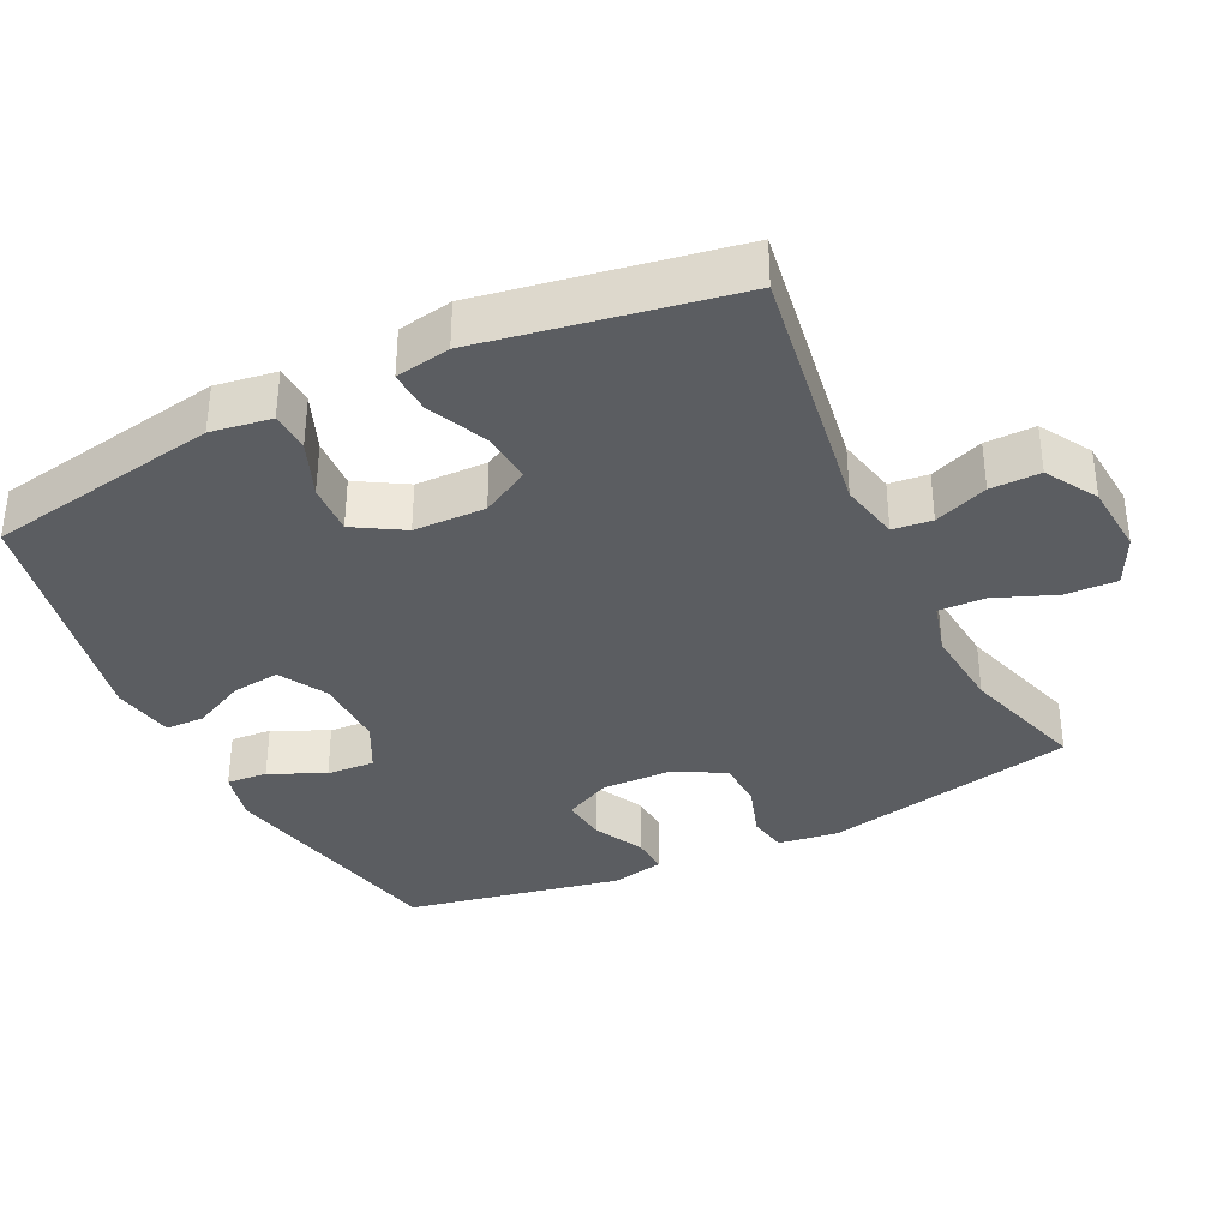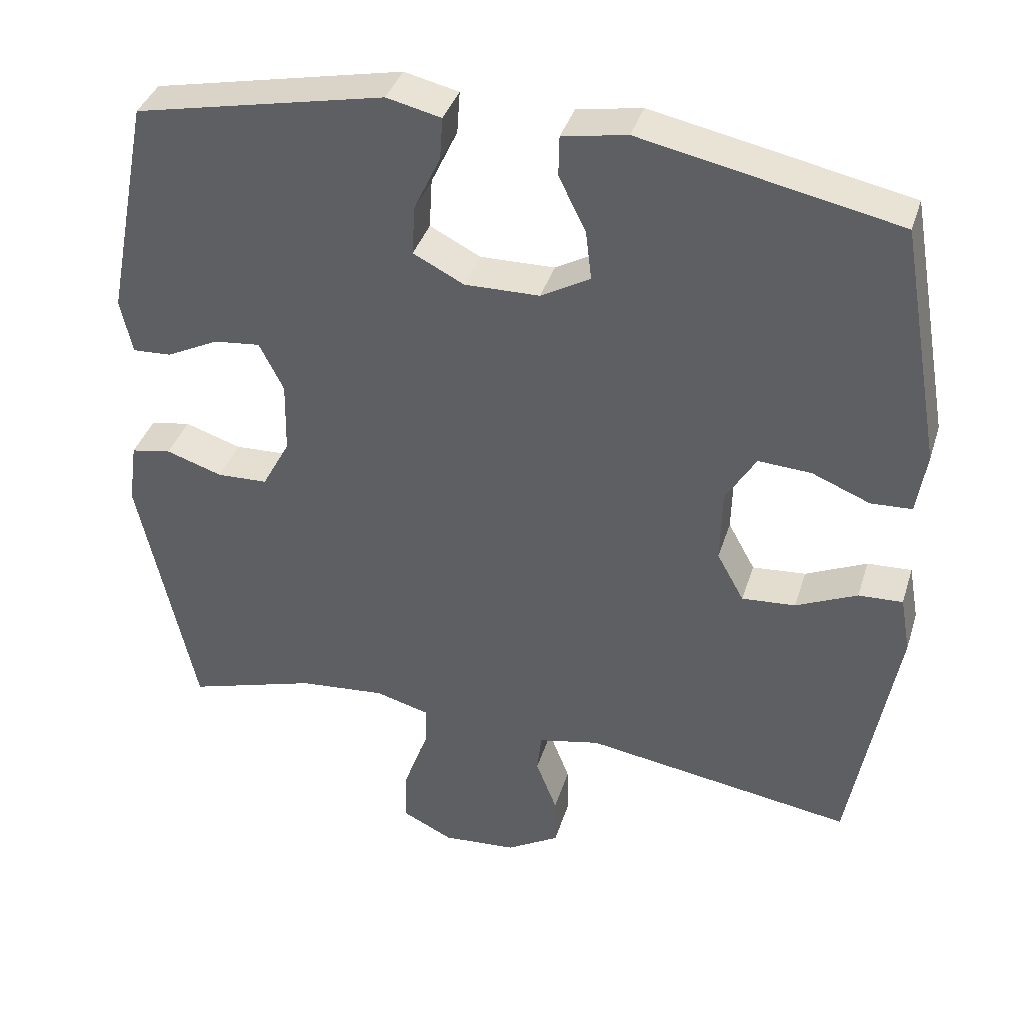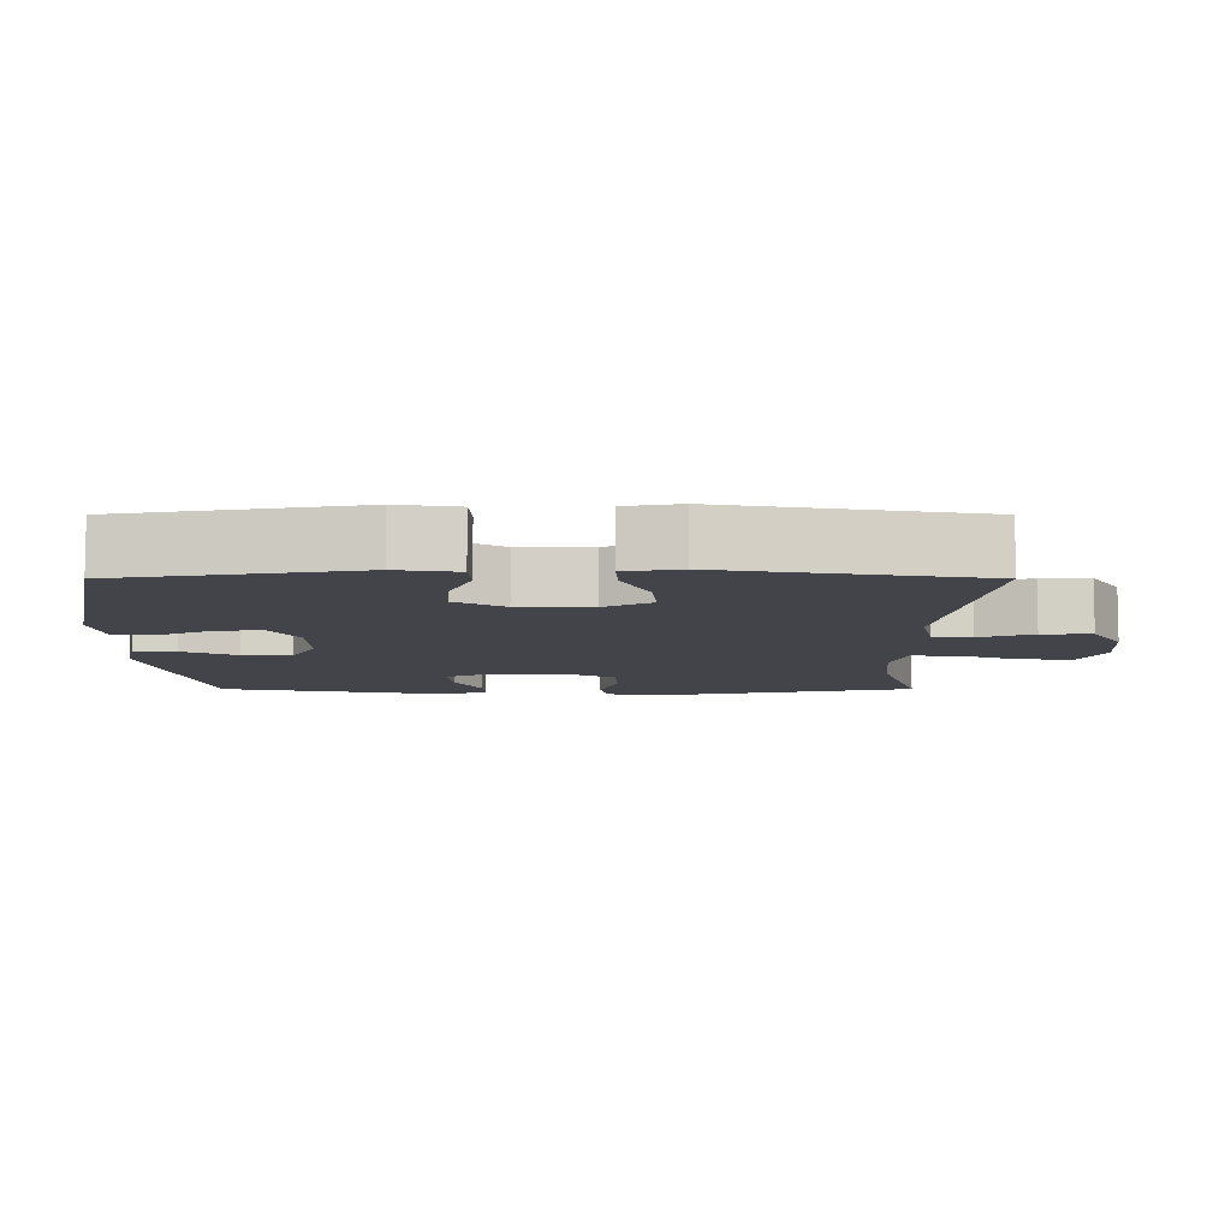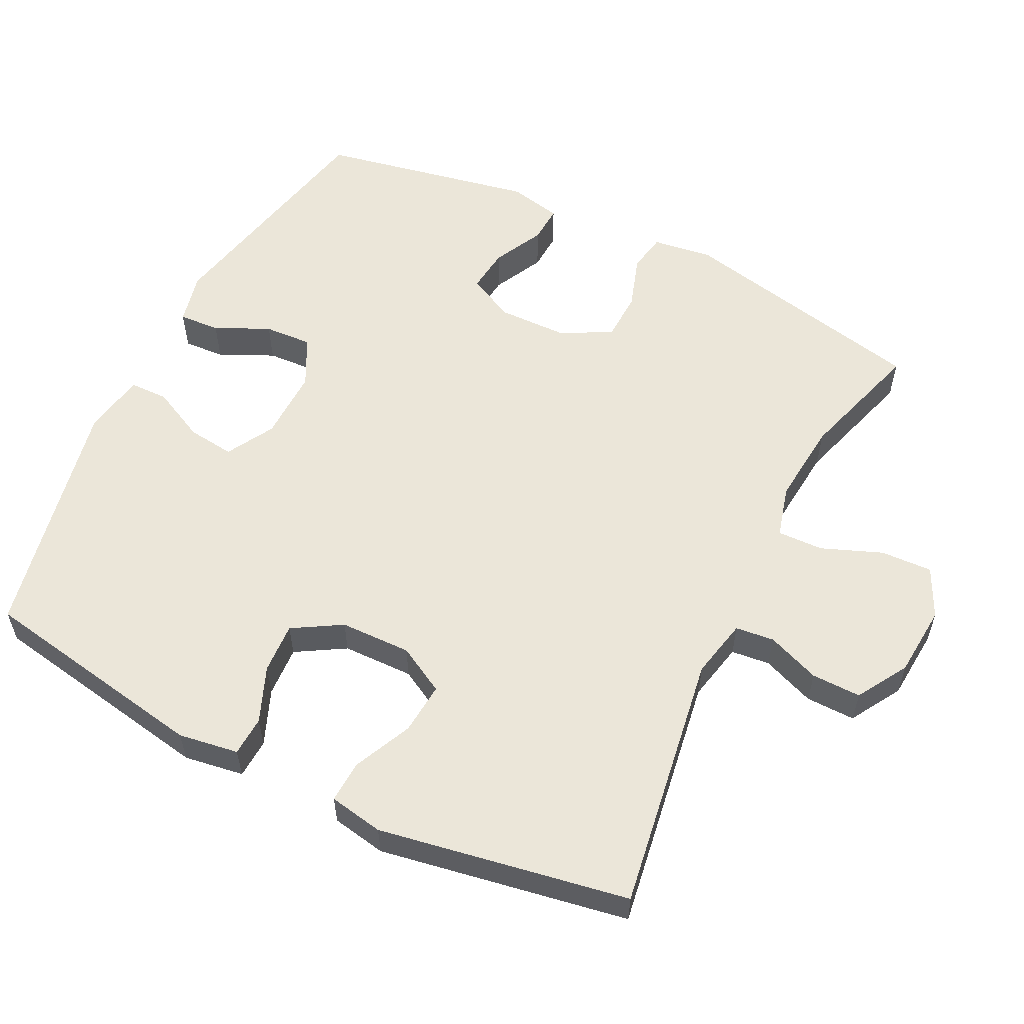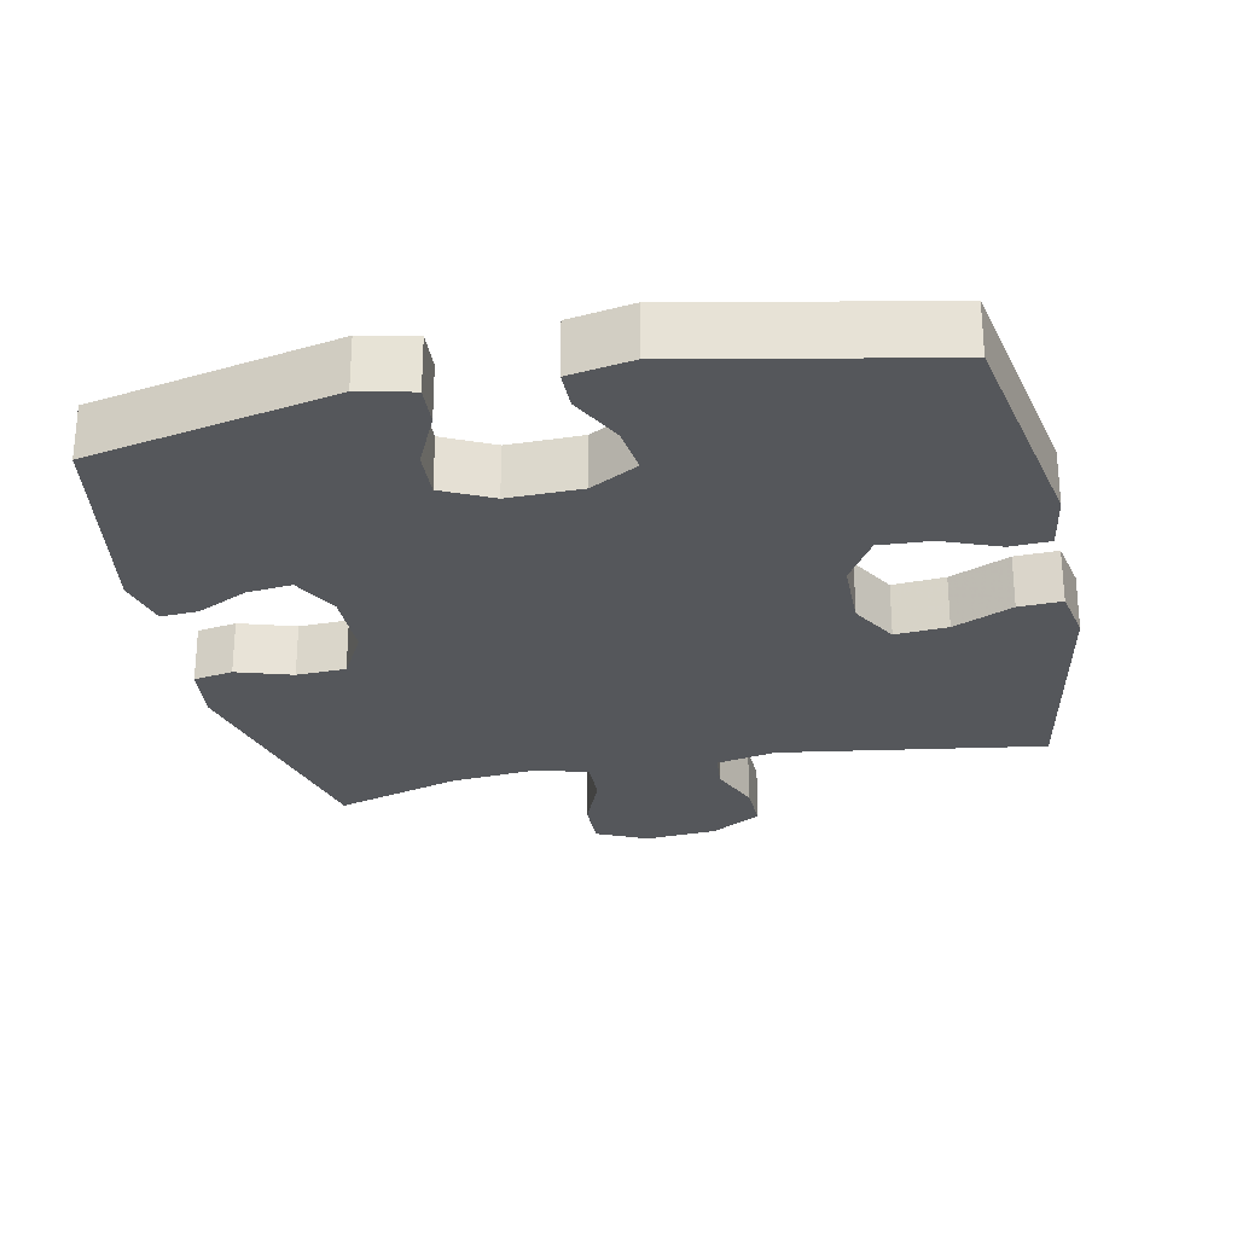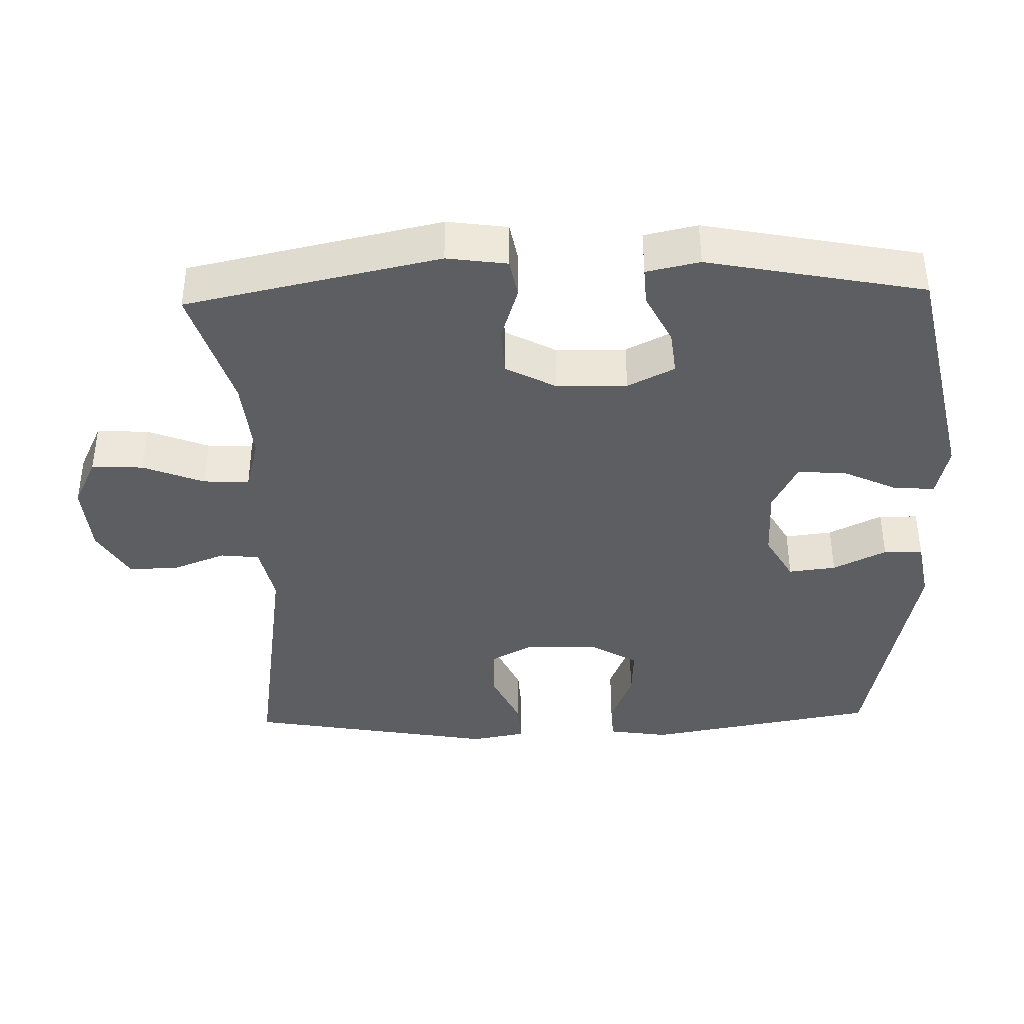
<metadata>
{"format":"obj","ext":"obj","renderer":"f3d","projection":"perspective","resolution":1024,"background":"white","views":[{"elev":-35.7,"azim":115.9,"up":"+Y"},{"elev":38.3,"azim":16.8,"up":"+Z"},{"elev":-8.4,"azim":90.0,"up":"+Y"},{"elev":56.9,"azim":116.4,"up":"+Y"},{"elev":-26.9,"azim":12.0,"up":"+Y"},{"elev":-39.4,"azim":-88.4,"up":"+Y"}]}
</metadata>
<code>
v 0.5 0.07 0.5
v 0.558 0.07 0.172
v 0.545 0.07 0.087
v 0.489 0.07 0.084
v 0.41 0.07 0.116
v 0.338 0.07 0.12
v 0.297 0.07 0.051
v 0.295 0.07 -0.05
v 0.332 0.07 -0.117
v 0.405 0.07 -0.111
v 0.488 0.07 -0.073
v 0.548 0.07 -0.07
v 0.562 0.07 -0.147
v 0.5 0.07 -0.5
v 0.133 0.07 -0.444
v 0.049 0.07 -0.462
v 0.043 0.07 -0.517
v 0.072 0.07 -0.592
v 0.073 0.07 -0.662
v 0.001 0.07 -0.705
v -0.1 0.07 -0.713
v -0.17 0.07 -0.679
v -0.167 0.07 -0.606
v -0.133 0.07 -0.52
v -0.131 0.07 -0.455
v -0.205 0.07 -0.435
v -0.323 0.07 -0.446
v -0.5 0.07 -0.5
v -0.576 0.07 -0.143
v -0.564 0.07 -0.058
v -0.509 0.07 -0.048
v -0.432 0.07 -0.073
v -0.363 0.07 -0.07
v -0.325 0.07 0.001
v -0.323 0.07 0.1
v -0.356 0.07 0.166
v -0.419 0.07 0.159
v -0.491 0.07 0.123
v -0.544 0.07 0.12
v -0.56 0.07 0.195
v -0.5 0.07 0.5
v -0.16 0.07 0.573
v -0.086 0.07 0.556
v -0.09 0.07 0.498
v -0.126 0.07 0.421
v -0.13 0.07 0.353
v -0.061 0.07 0.318
v 0.041 0.07 0.32
v 0.108 0.07 0.358
v 0.1 0.07 0.425
v 0.063 0.07 0.5
v 0.064 0.07 0.555
v 0.152 0.07 0.571
v 0.5 0 0.5
v 0.558 0 0.172
v 0.545 0 0.087
v 0.489 0 0.084
v 0.41 0 0.116
v 0.338 0 0.12
v 0.297 0 0.051
v 0.295 0 -0.05
v 0.332 0 -0.117
v 0.405 0 -0.111
v 0.488 0 -0.073
v 0.548 0 -0.07
v 0.562 0 -0.147
v 0.5 0 -0.5
v 0.133 0 -0.444
v 0.049 0 -0.462
v 0.043 0 -0.517
v 0.072 0 -0.592
v 0.073 0 -0.662
v 0.001 0 -0.705
v -0.1 0 -0.713
v -0.17 0 -0.679
v -0.167 0 -0.606
v -0.133 0 -0.52
v -0.131 0 -0.455
v -0.205 0 -0.435
v -0.323 0 -0.446
v -0.5 0 -0.5
v -0.576 0 -0.143
v -0.564 0 -0.058
v -0.509 0 -0.048
v -0.432 0 -0.073
v -0.363 0 -0.07
v -0.325 0 0.001
v -0.323 0 0.1
v -0.356 0 0.166
v -0.419 0 0.159
v -0.491 0 0.123
v -0.544 0 0.12
v -0.56 0 0.195
v -0.5 0 0.5
v -0.16 0 0.573
v -0.086 0 0.556
v -0.09 0 0.498
v -0.126 0 0.421
v -0.13 0 0.353
v -0.061 0 0.318
v 0.041 0 0.32
v 0.108 0 0.358
v 0.1 0 0.425
v 0.063 0 0.5
v 0.064 0 0.555
v 0.152 0 0.571
f 3 4 5
f 2 3 5
f 1 2 5
f 53 1 5
f 52 53 5
f 51 52 5
f 50 51 5
f 49 50 5 6
f 48 49 6 7
f 47 48 7 8
f 46 47 8 9
f 43 44 45
f 42 43 45
f 41 42 45
f 40 41 45
f 39 40 45
f 38 39 45
f 37 38 45
f 36 37 45 46
f 35 36 46 9
f 30 31 32
f 29 30 32
f 28 29 32
f 27 28 32
f 26 27 32 33
f 25 26 33 34
f 22 23 24
f 21 22 24
f 20 21 24
f 19 20 24
f 18 19 24
f 17 18 24
f 16 17 24 25
f 34 35 9
f 25 34 9
f 16 25 9
f 15 16 9
f 13 14 15
f 12 13 15
f 11 12 15
f 10 11 15
f 9 10 15
f 58 57 56
f 58 56 55
f 58 55 54
f 58 54 106
f 58 106 105
f 58 105 104
f 58 104 103
f 59 58 103 102
f 60 59 102 101
f 61 60 101 100
f 62 61 100 99
f 98 97 96
f 98 96 95
f 98 95 94
f 98 94 93
f 98 93 92
f 98 92 91
f 98 91 90
f 99 98 90 89
f 62 99 89 88
f 85 84 83
f 85 83 82
f 85 82 81
f 85 81 80
f 86 85 80 79
f 87 86 79 78
f 77 76 75
f 77 75 74
f 77 74 73
f 77 73 72
f 77 72 71
f 77 71 70
f 78 77 70 69
f 62 88 87
f 62 87 78
f 62 78 69
f 62 69 68
f 68 67 66
f 68 66 65
f 68 65 64
f 68 64 63
f 68 63 62
f 1 54 55 2
f 2 55 56 3
f 3 56 57 4
f 4 57 58 5
f 5 58 59 6
f 6 59 60 7
f 7 60 61 8
f 8 61 62 9
f 9 62 63 10
f 10 63 64 11
f 11 64 65 12
f 12 65 66 13
f 13 66 67 14
f 14 67 68 15
f 15 68 69 16
f 16 69 70 17
f 17 70 71 18
f 18 71 72 19
f 19 72 73 20
f 20 73 74 21
f 21 74 75 22
f 22 75 76 23
f 23 76 77 24
f 24 77 78 25
f 25 78 79 26
f 26 79 80 27
f 27 80 81 28
f 28 81 82 29
f 29 82 83 30
f 30 83 84 31
f 31 84 85 32
f 32 85 86 33
f 33 86 87 34
f 34 87 88 35
f 35 88 89 36
f 36 89 90 37
f 37 90 91 38
f 38 91 92 39
f 39 92 93 40
f 40 93 94 41
f 41 94 95 42
f 42 95 96 43
f 43 96 97 44
f 44 97 98 45
f 45 98 99 46
f 46 99 100 47
f 47 100 101 48
f 48 101 102 49
f 49 102 103 50
f 50 103 104 51
f 51 104 105 52
f 52 105 106 53
f 53 106 54 1

</code>
